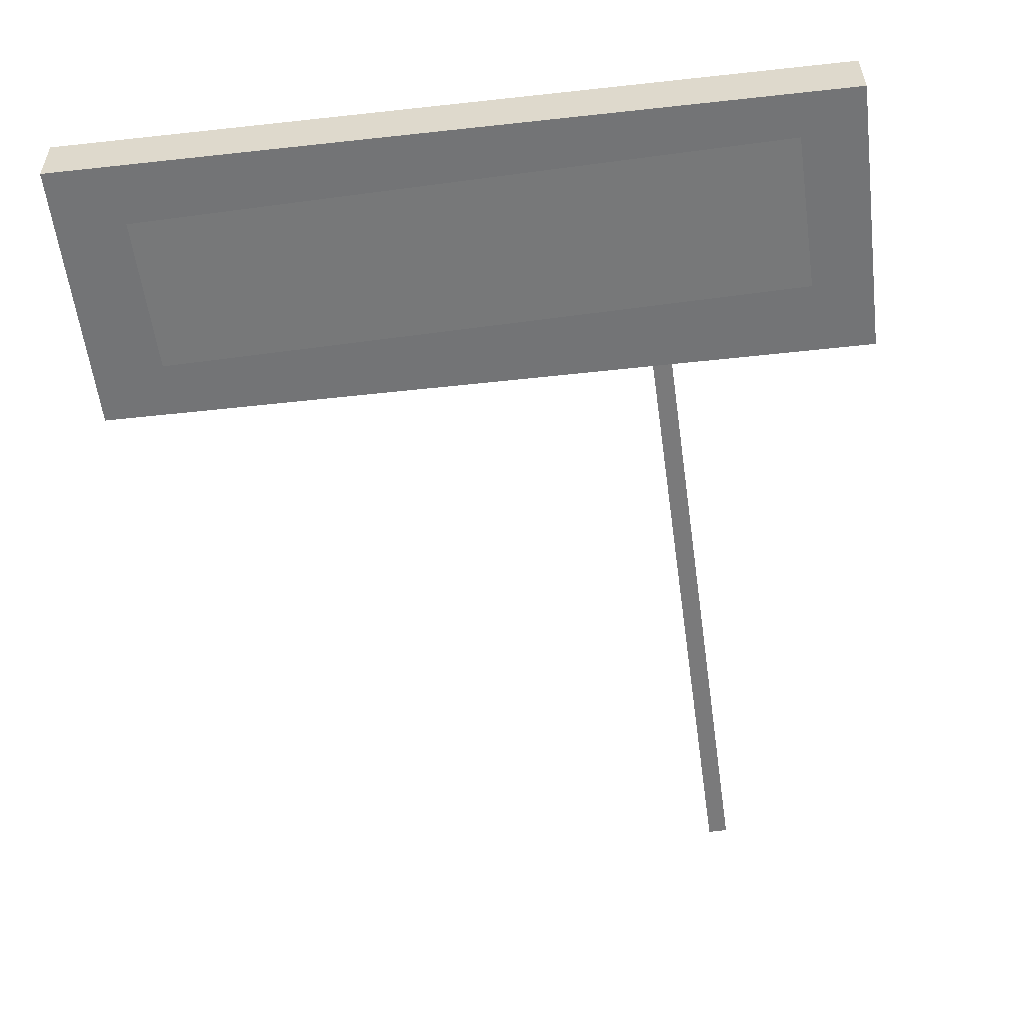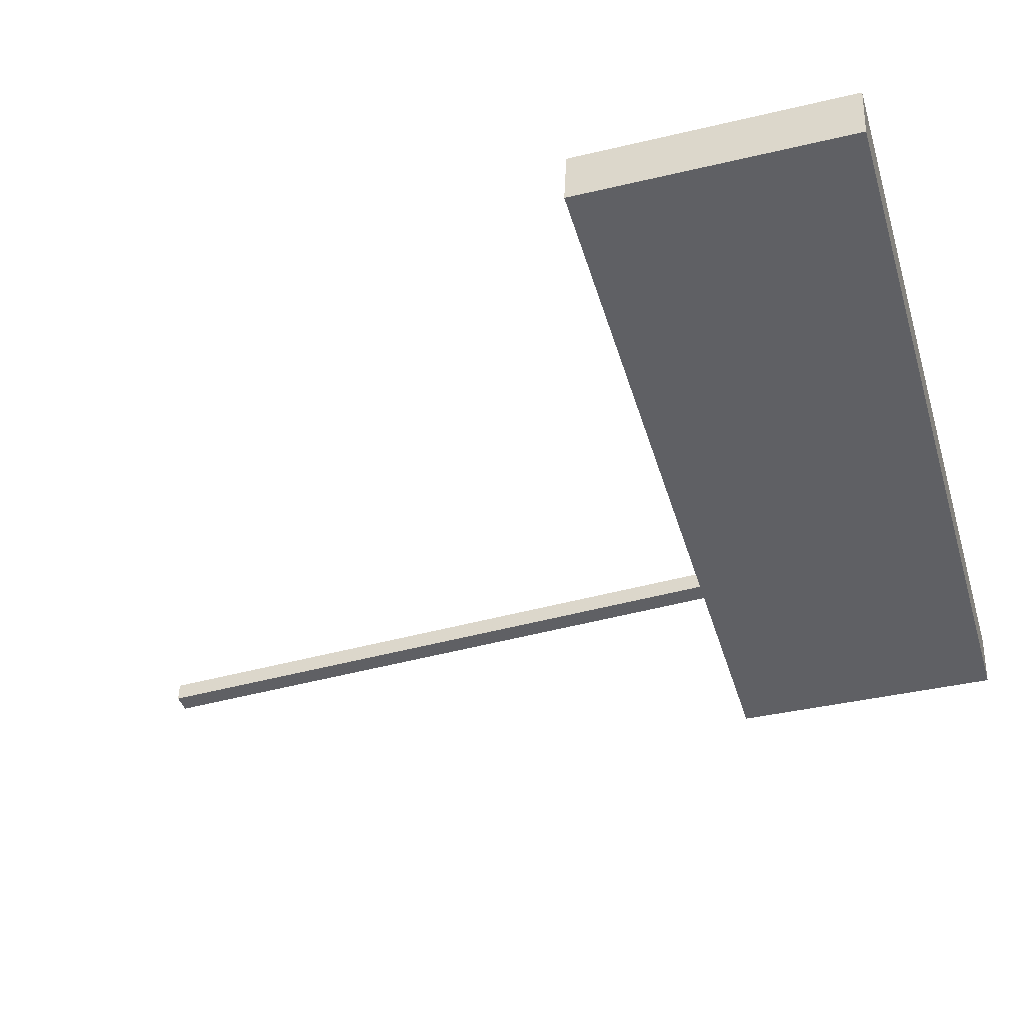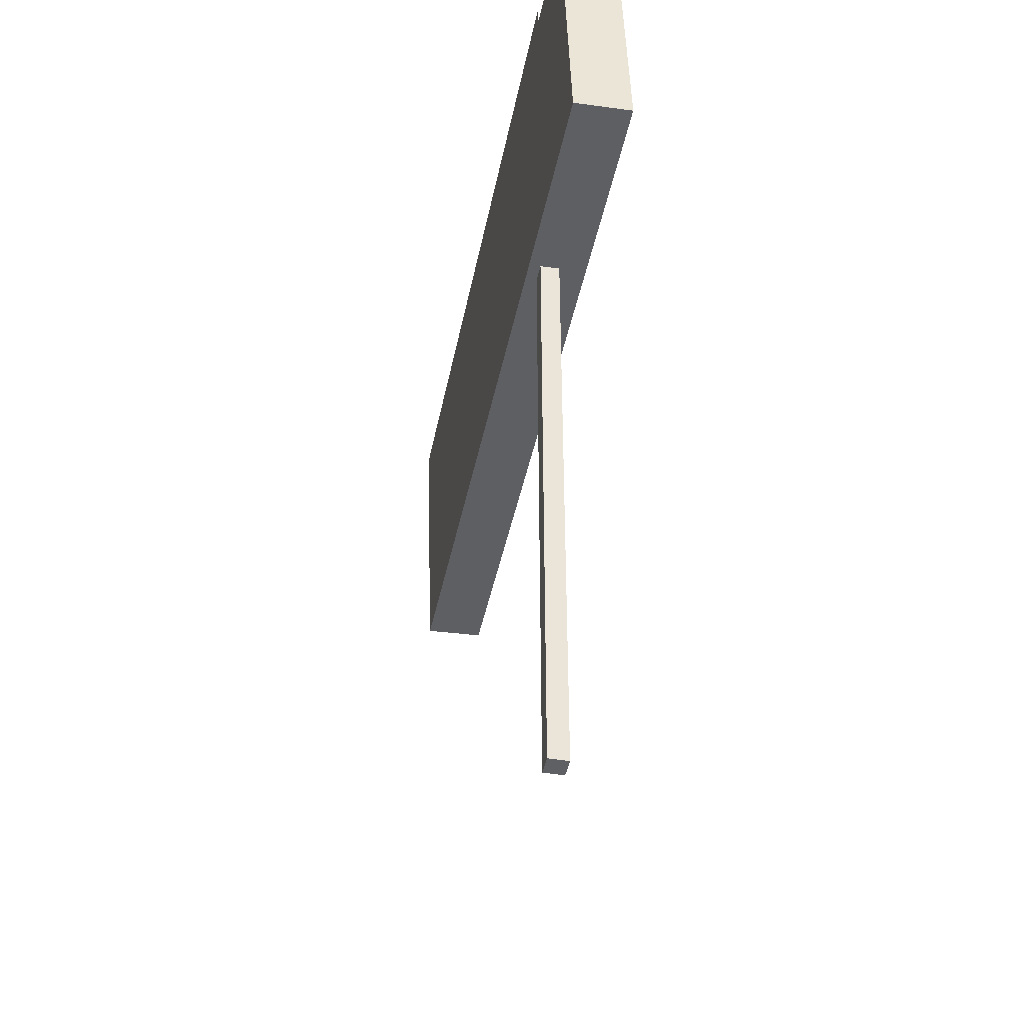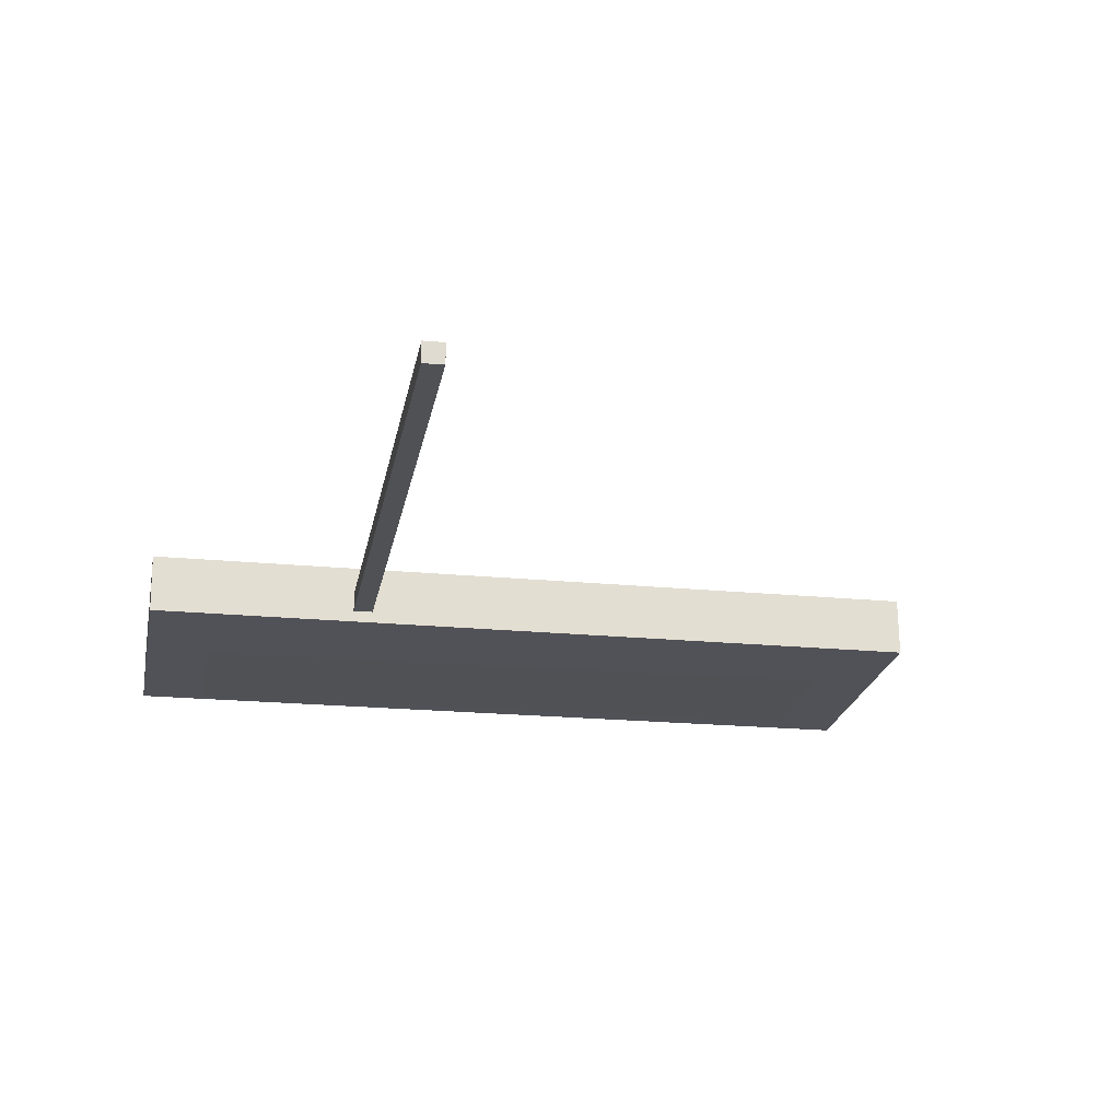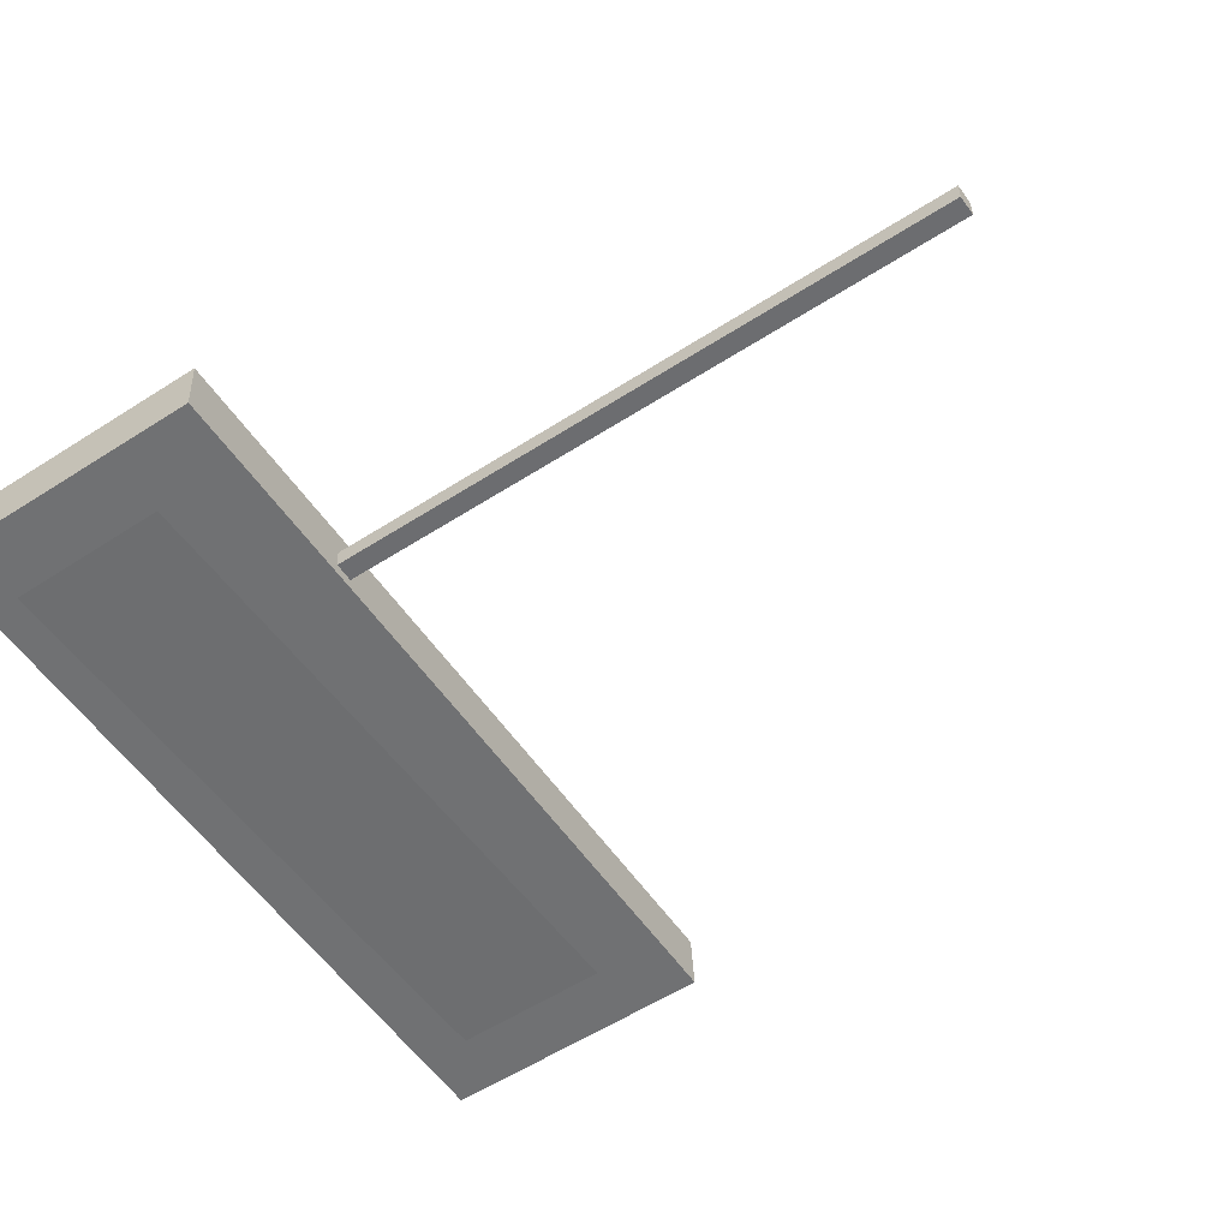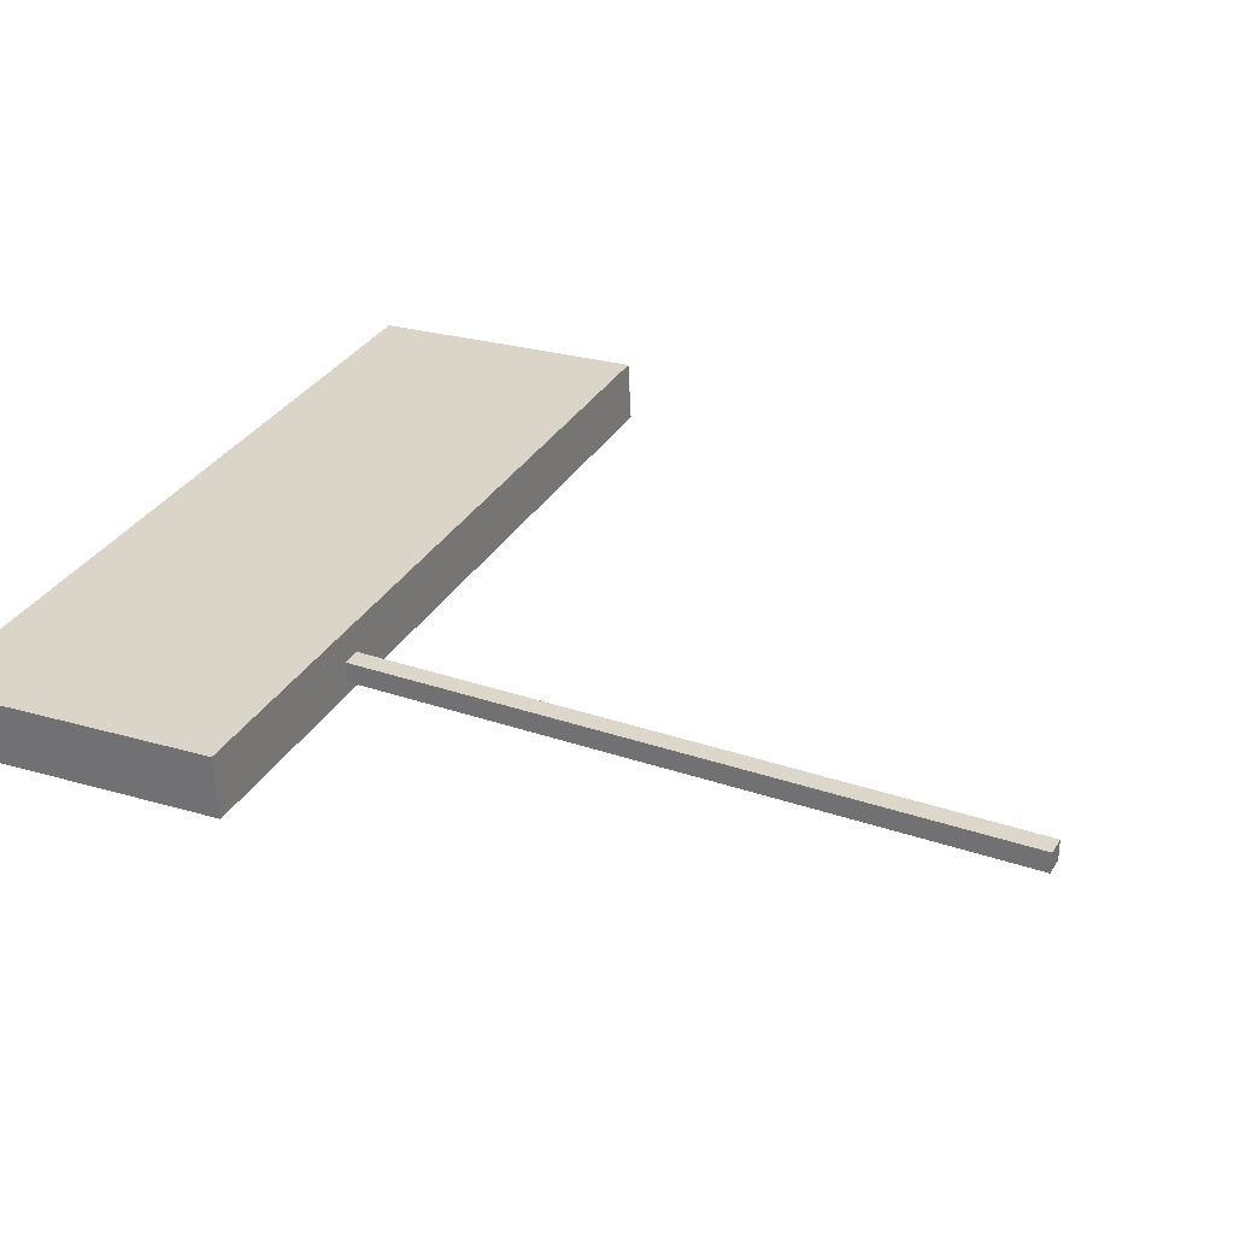
<metadata>
{"format":"obj","ext":"obj","renderer":"f3d","projection":"perspective","resolution":1024,"background":"white","views":[{"elev":-58.1,"azim":-172.0,"up":"+Z"},{"elev":-44.2,"azim":108.0,"up":"+Z"},{"elev":-44.3,"azim":-101.4,"up":"+Y"},{"elev":-19.5,"azim":-9.4,"up":"+Z"},{"elev":-54.0,"azim":-55.4,"up":"+Z"},{"elev":30.6,"azim":-63.8,"up":"+Z"}]}
</metadata>
<code>
o Cube.002
v -1.277 6.132 0.1804
v -1.279 6.162 0.7731
v -1.329 8.994 0.6746
v -1.327 8.964 0.08194
v 6.738 6.34 0.1957
v 6.688 9.172 0.09729
v 6.686 9.202 0.69
v 6.736 6.37 0.7884
g Cube.002_mat_sign
f 2 8 7 3
f 4 6 5 1
f 1 5 8 2
f 3 7 6 4
f 2 3 4 1
f 6 7 8 5
o Plane
v -0.6623 6.964 0.005985
v 5.957 6.969 0.02497
v 5.956 8.572 0.007374
v -0.6632 8.568 -0.01161
g Plane_None
f 10 11 12 9
o Cube.001
v 0.8085 7.829 0.4992
v 0.8085 7.829 0.3028
v 0.8085 -0.1687 0.3027
v 0.8085 -0.1687 0.4992
v 1.005 7.829 0.3028
v 1.005 -0.1687 0.3027
v 1.005 7.829 0.4992
v 1.005 -0.1687 0.4992
g Cube.001_None_NONE
f 13 19 17 14
f 15 18 20 16
f 14 15 16 13
f 17 19 20 18
f 14 17 18 15
f 16 20 19 13

</code>
